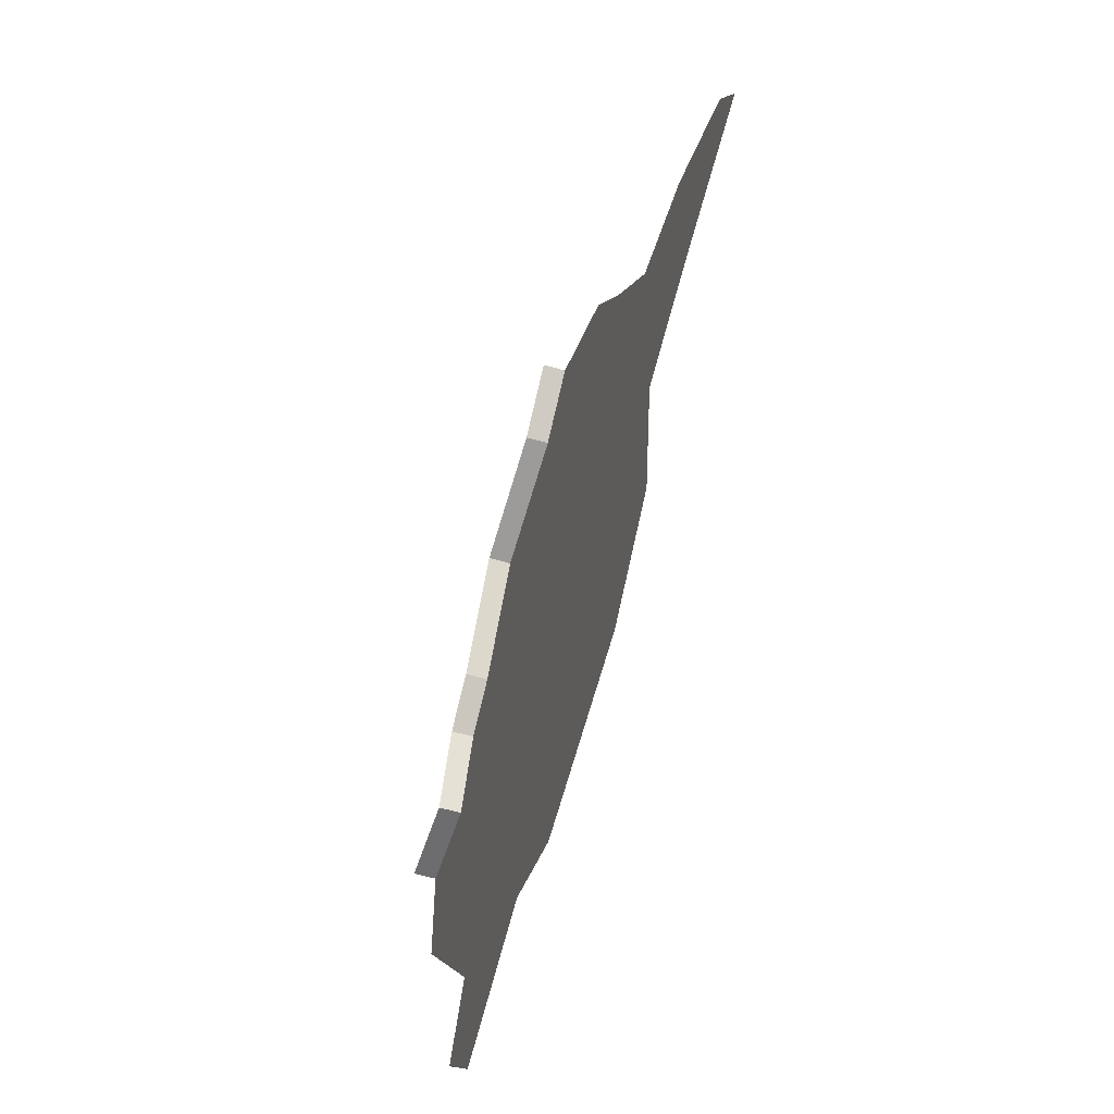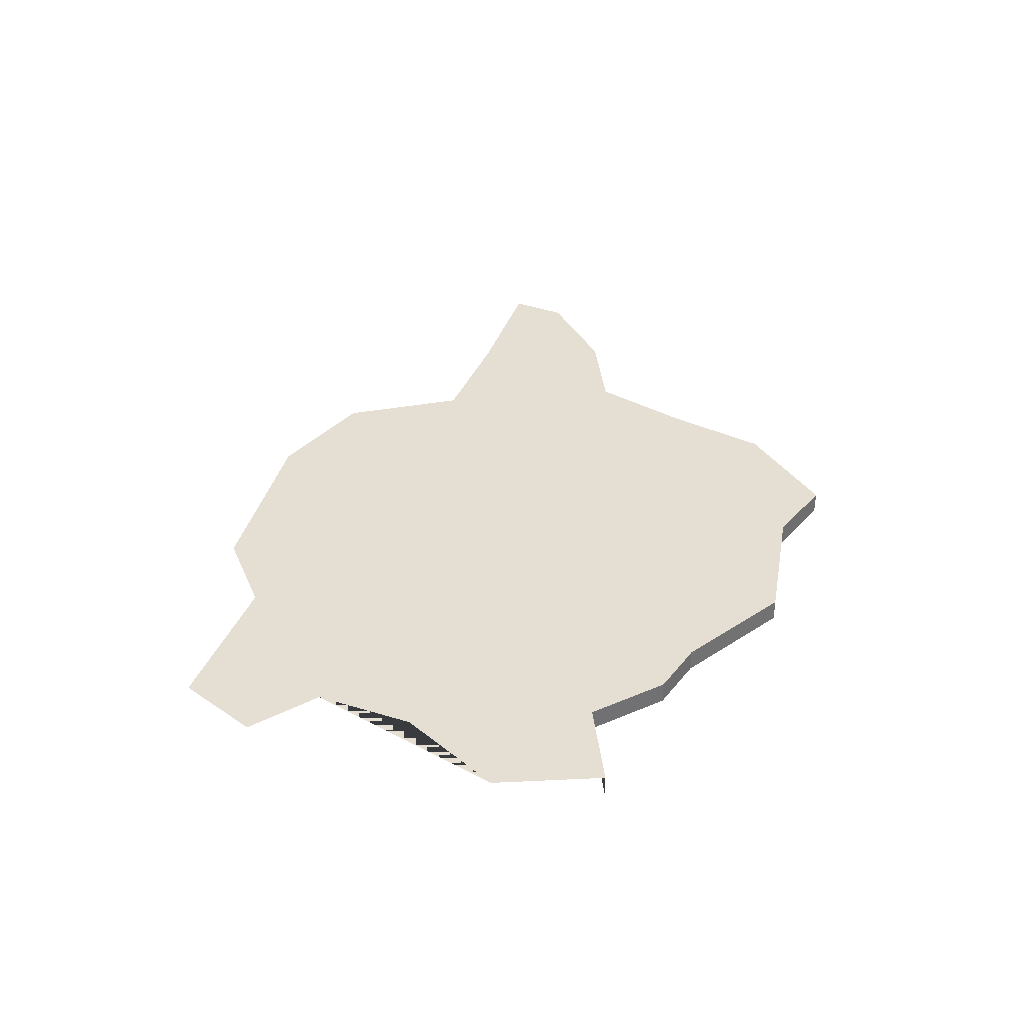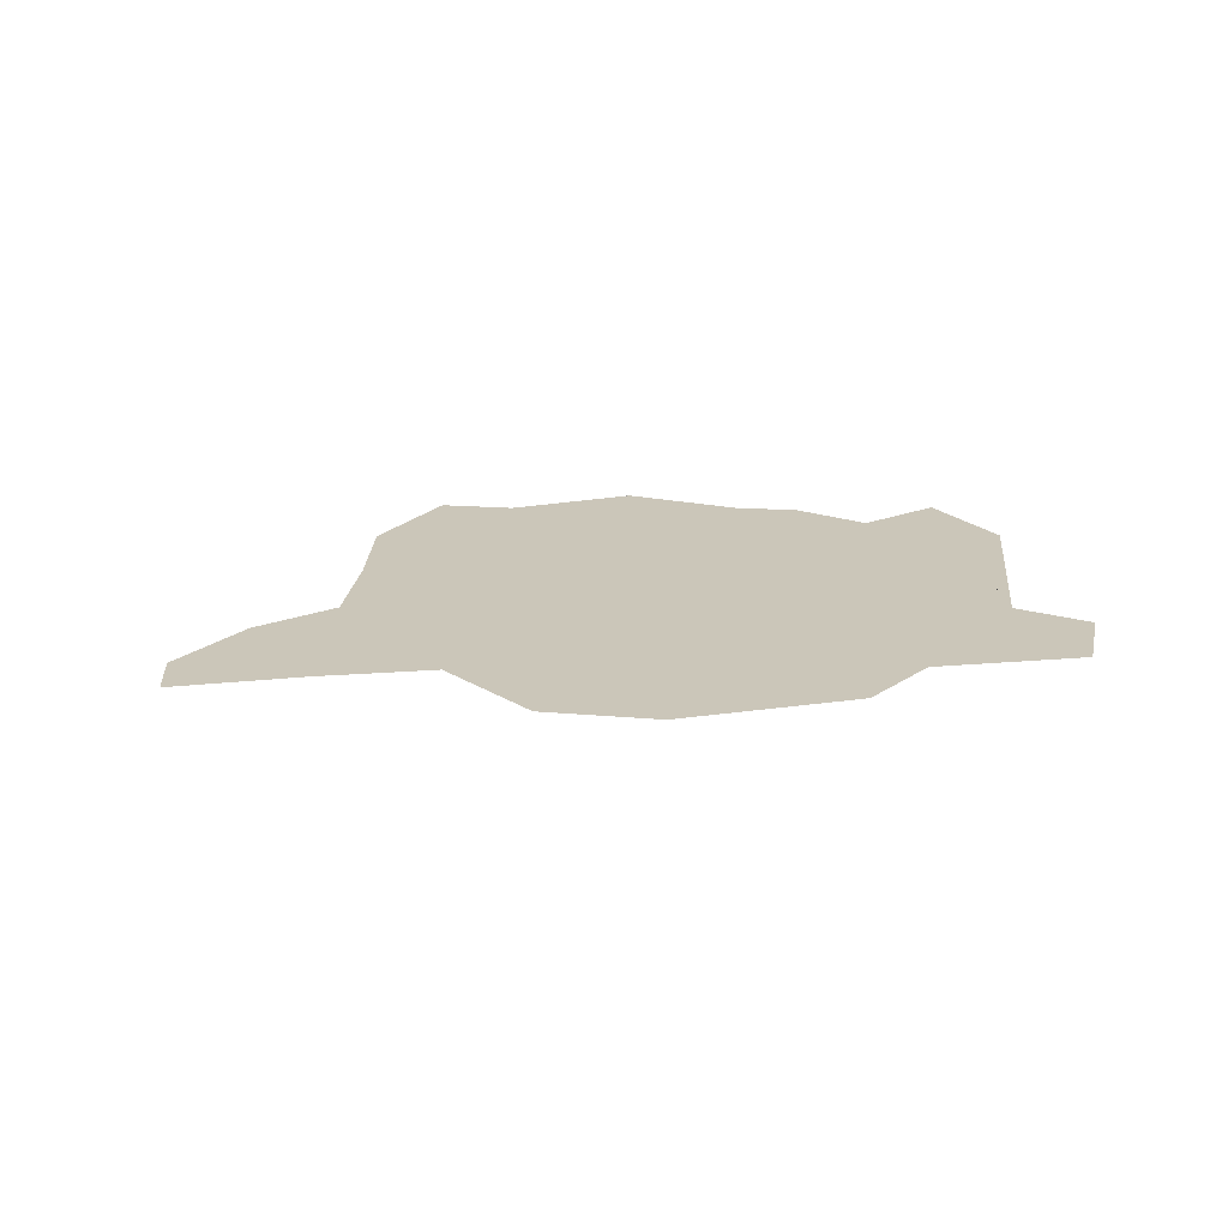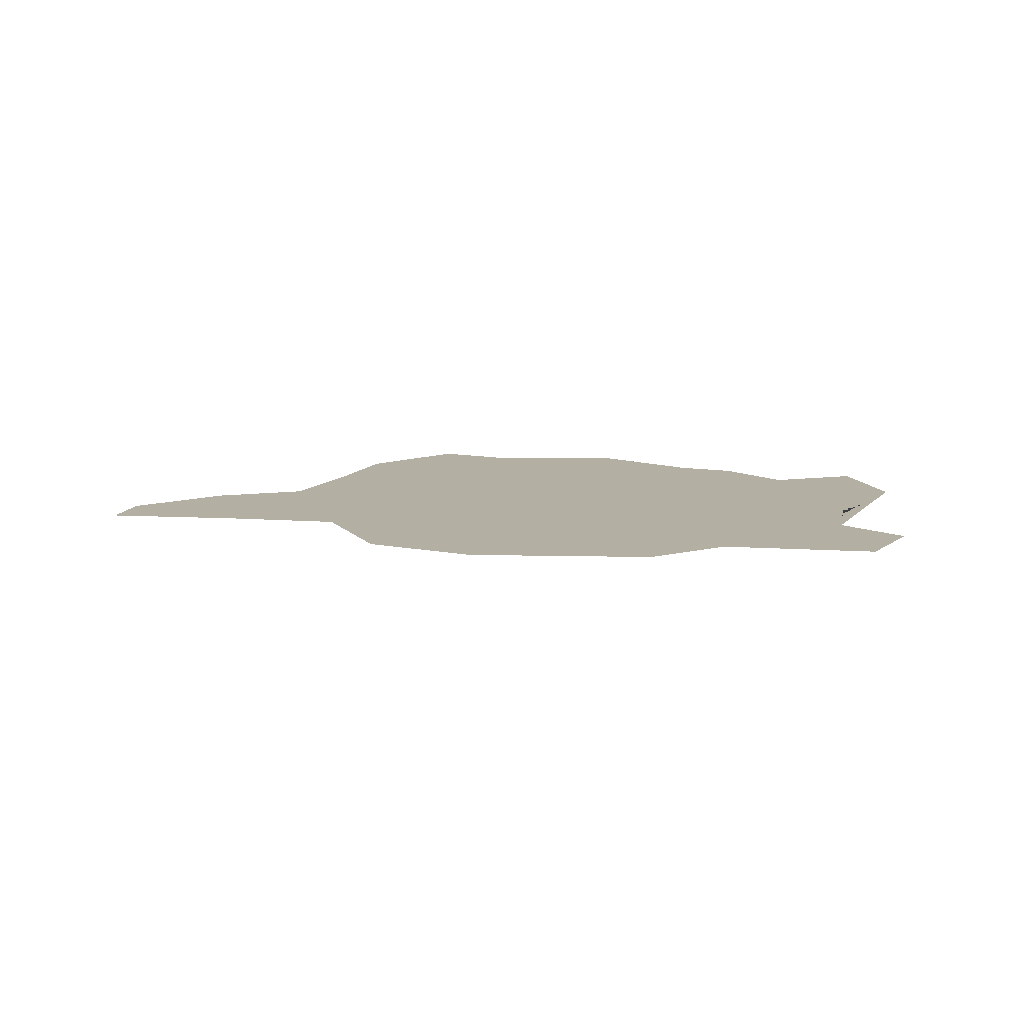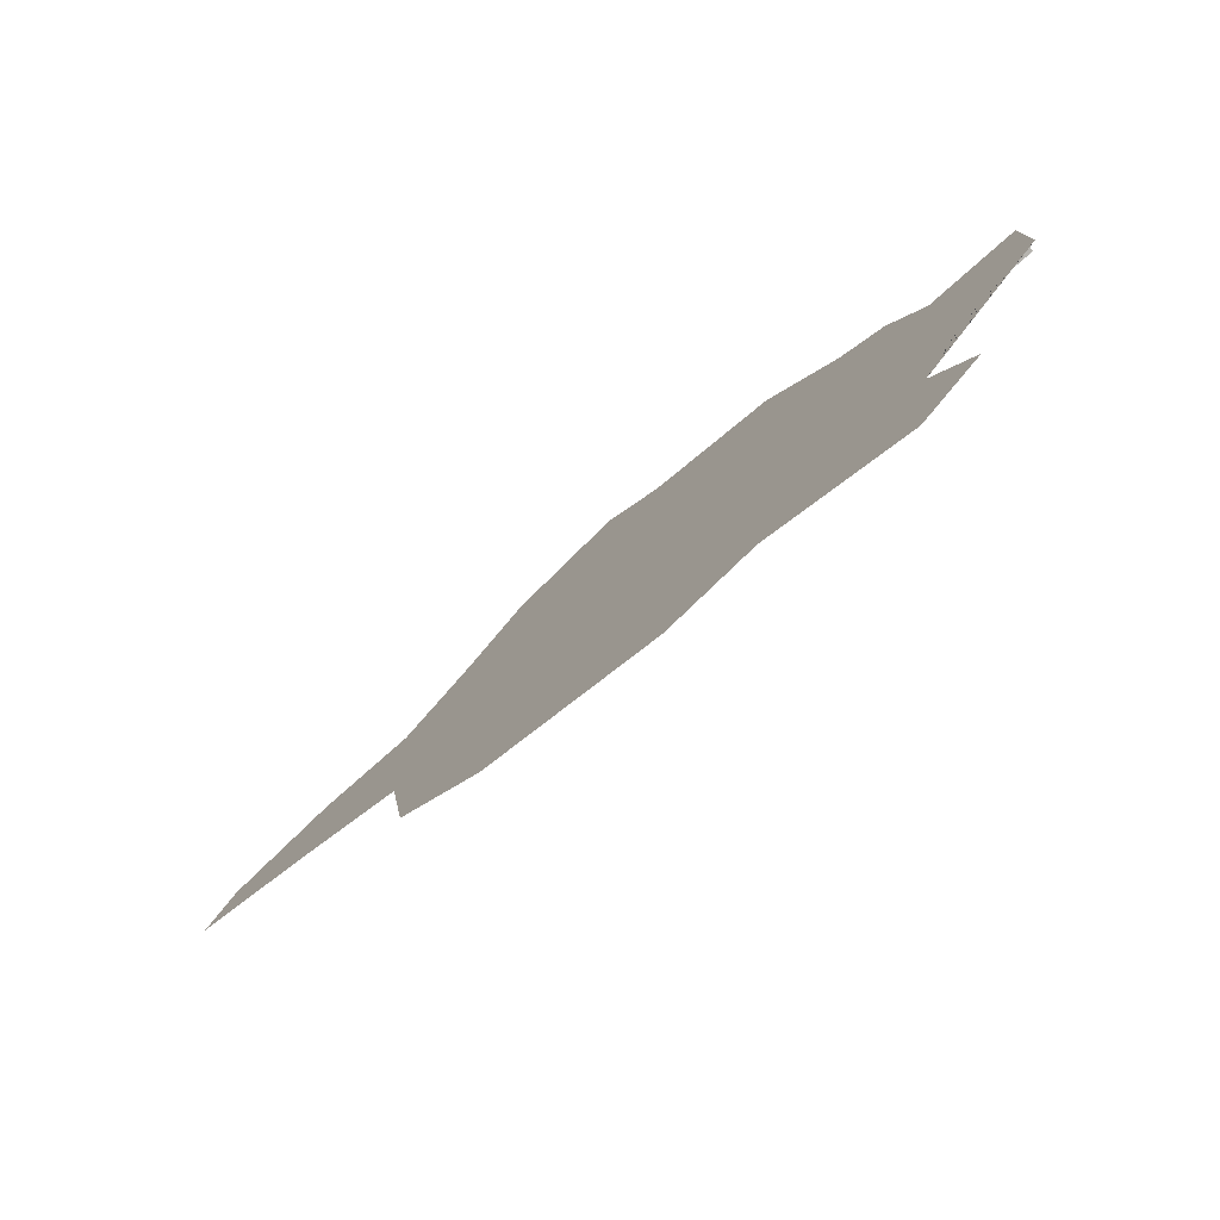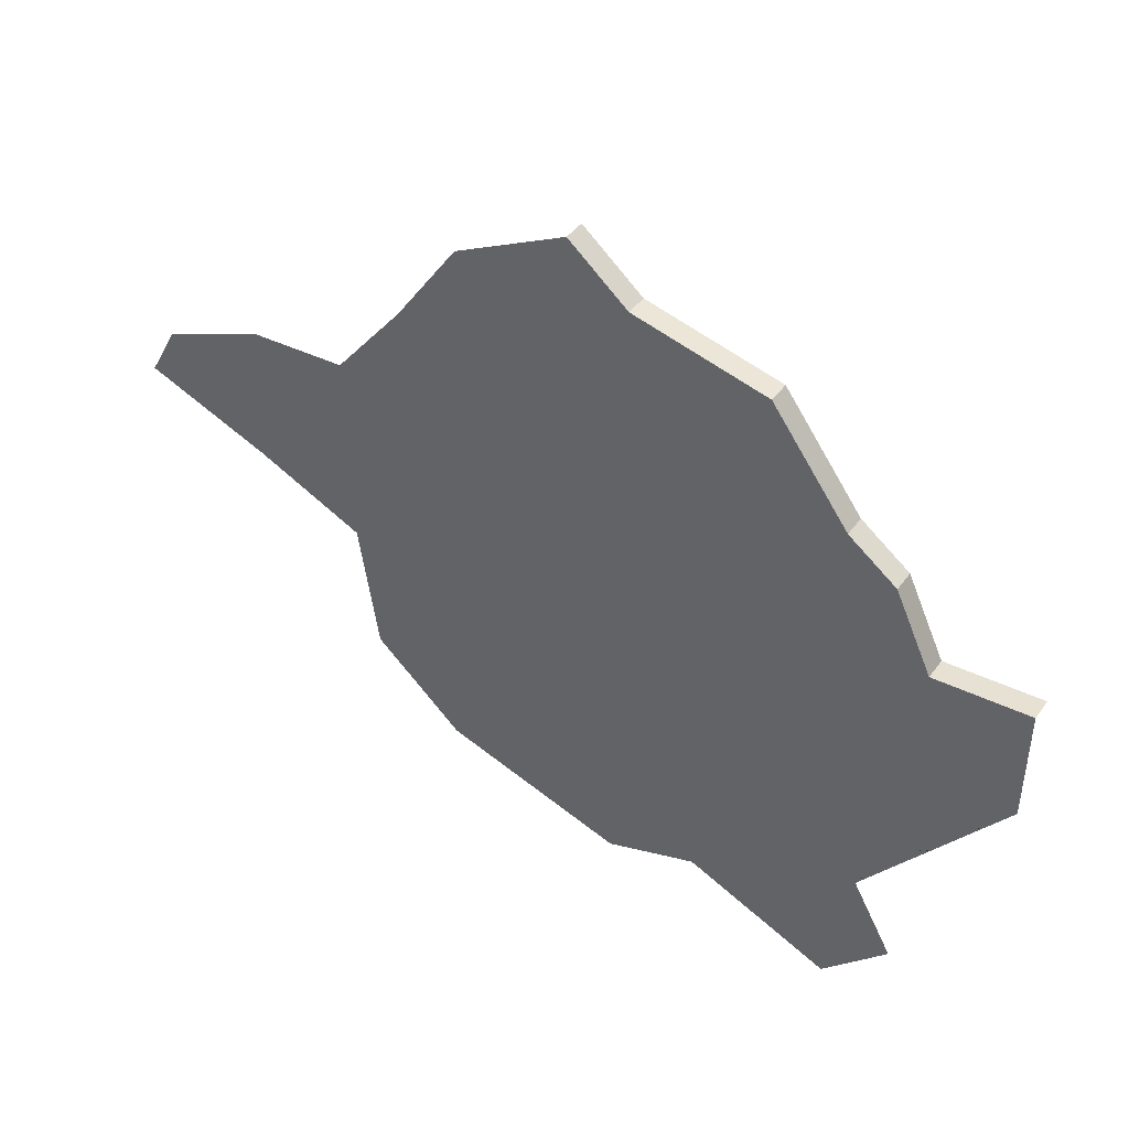
<metadata>
{"format":"obj","ext":"obj","renderer":"f3d","projection":"perspective","resolution":1024,"background":"white","views":[{"elev":-55.8,"azim":72.7,"up":"+Z"},{"elev":37.0,"azim":-94.3,"up":"+Y"},{"elev":21.0,"azim":146.8,"up":"+Y"},{"elev":11.2,"azim":164.7,"up":"+Y"},{"elev":-78.6,"azim":-138.8,"up":"+Z"},{"elev":41.2,"azim":-147.6,"up":"+Z"}]}
</metadata>
<code>
o province_122
v 0.4607 0.001999 0.2361
v 0.4642 0.001999 0.2424
v 0.4603 0.001999 0.2505
v 0.4522 0.001999 0.2572
v 0.452 0.001999 0.2671
v 0.4867 0.001999 0.2338
v 0.4788 0.001999 0.2362
v 0.4663 0.001999 0.2305
v 0.5022 0.001999 0.239
v 0.5099 0.001999 0.2459
v 0.5116 0.001999 0.257
v 0.521 0.001999 0.2614
v 0.5318 0.001999 0.2659
v 0.5294 0.001999 0.2703
v 0.5205 0.001999 0.2738
v 0.5121 0.001999 0.274
v 0.5062 0.001999 0.2812
v 0.5008 0.001999 0.2888
v 0.4911 0.001999 0.2935
v 0.486 0.001999 0.2891
v 0.4744 0.001999 0.2861
v 0.4677 0.001999 0.277
v 0.4635 0.001999 0.2738
v 0.4603 0.001999 0.2669
v 0.452 -1e-06 0.2671
v 0.4911 -1e-06 0.2935
v 0.486 -1e-06 0.2891
v 0.4744 -1e-06 0.2861
v 0.4677 -1e-06 0.277
v 0.4635 -1e-06 0.2738
v 0.4603 -1e-06 0.2669
f 2 3 4 5 24 23 22 21 20 19 18 17 16 15 14 13 12 11 10 9 6 7 8 1
f 19 20 27 26
f 20 21 28 27
f 21 22 29 28
f 22 23 30 29
f 23 24 31 30
f 24 5 25 31

</code>
